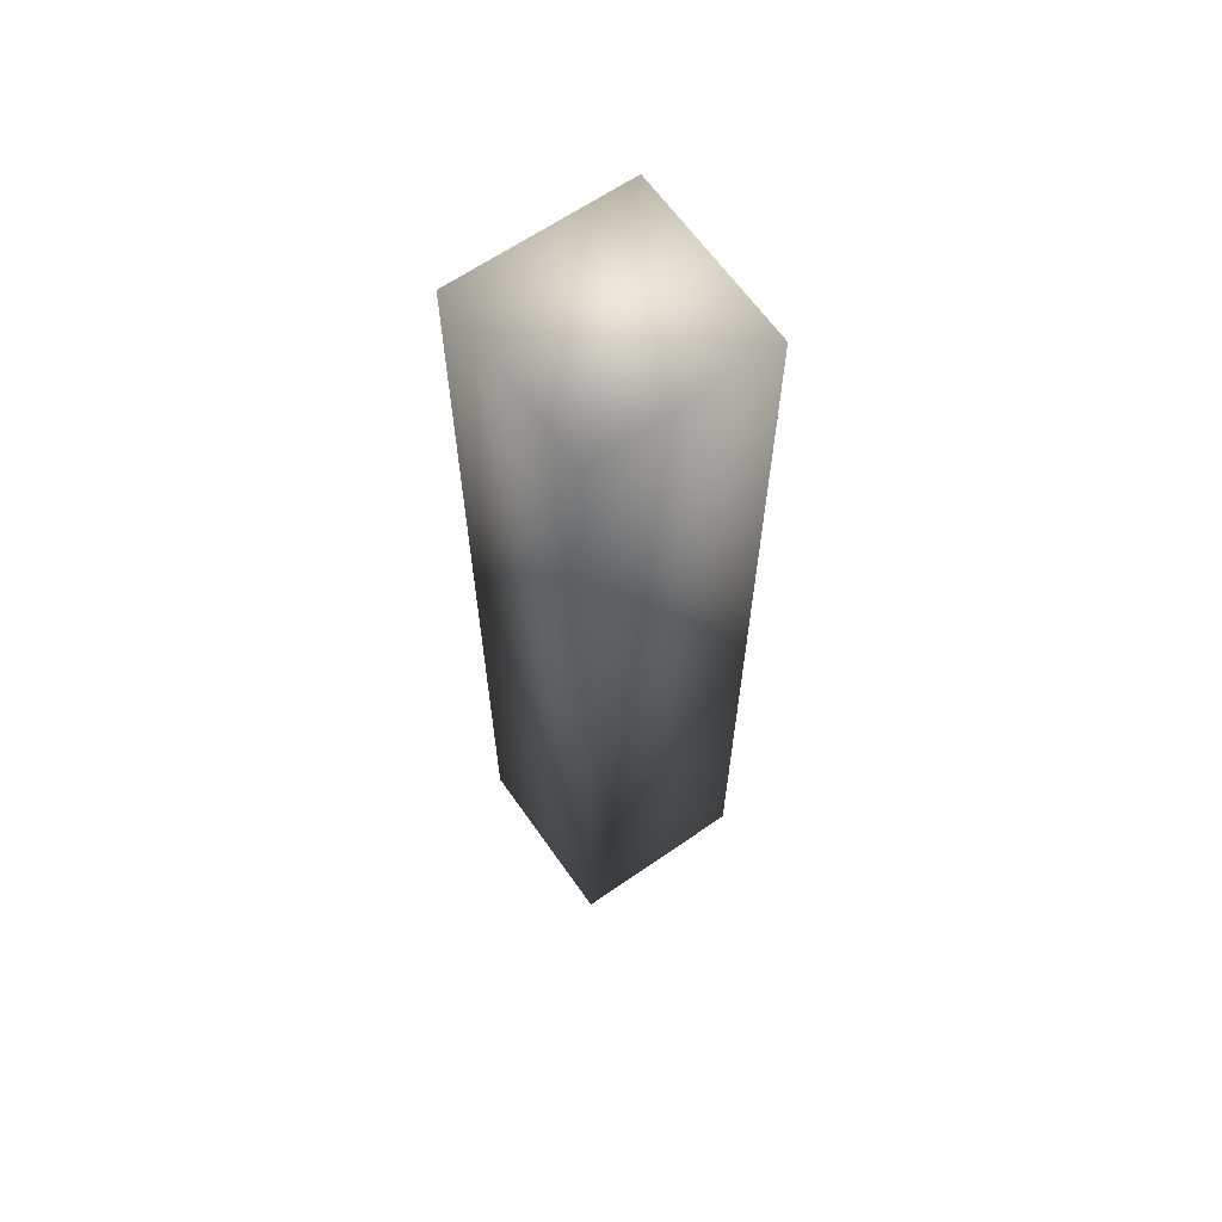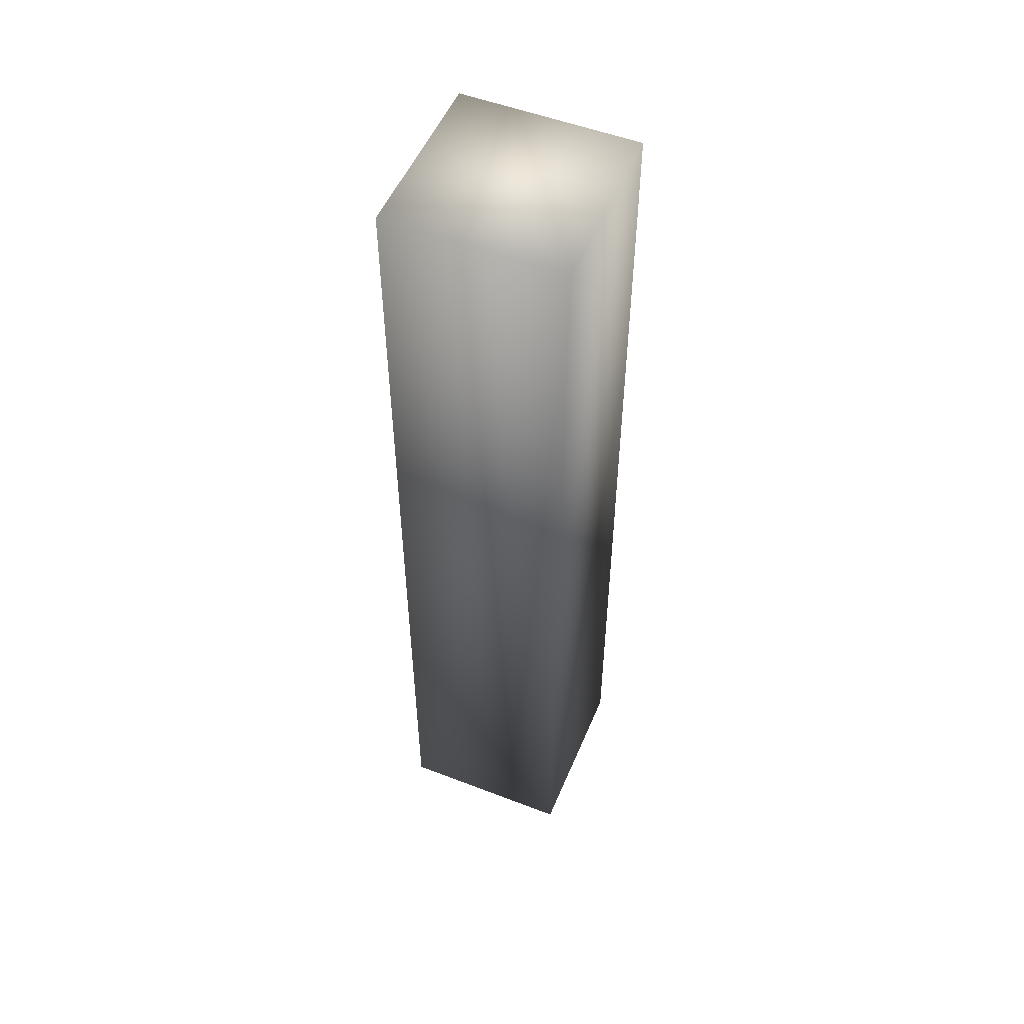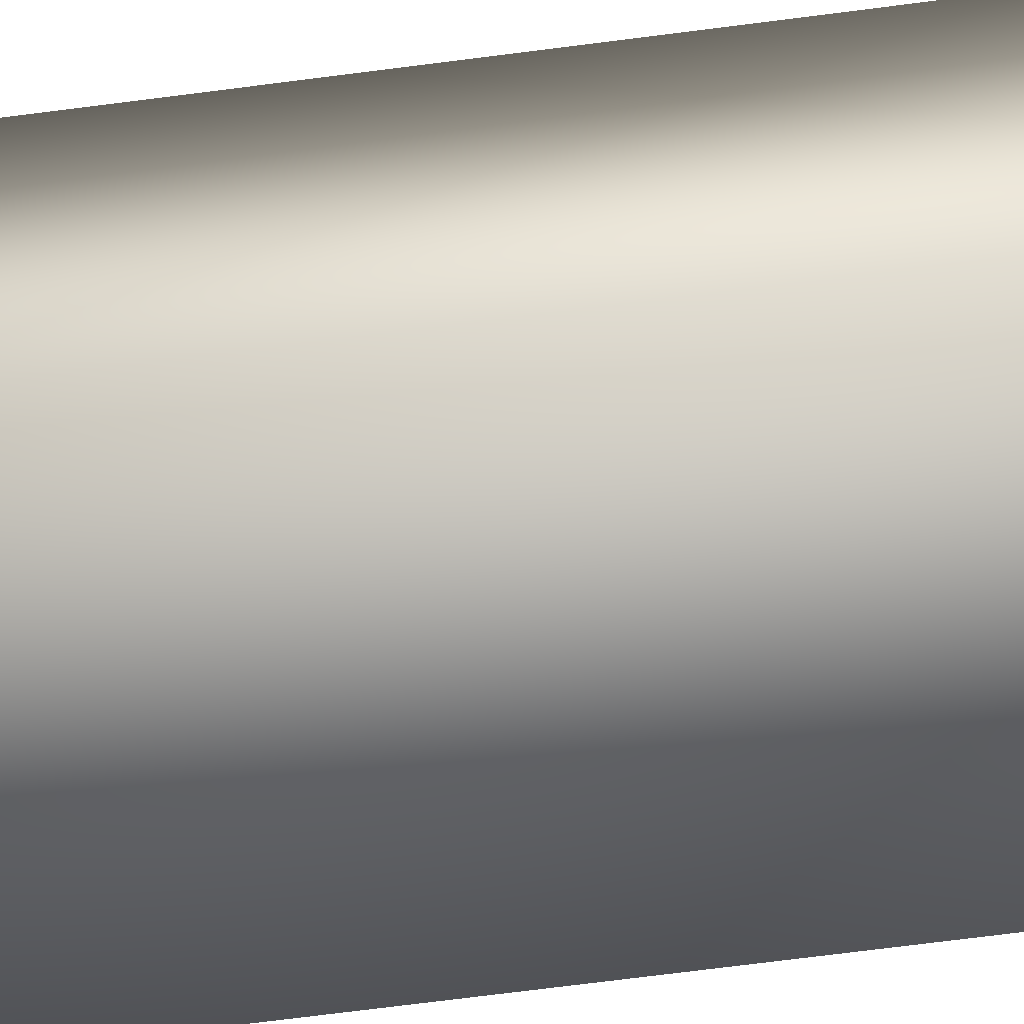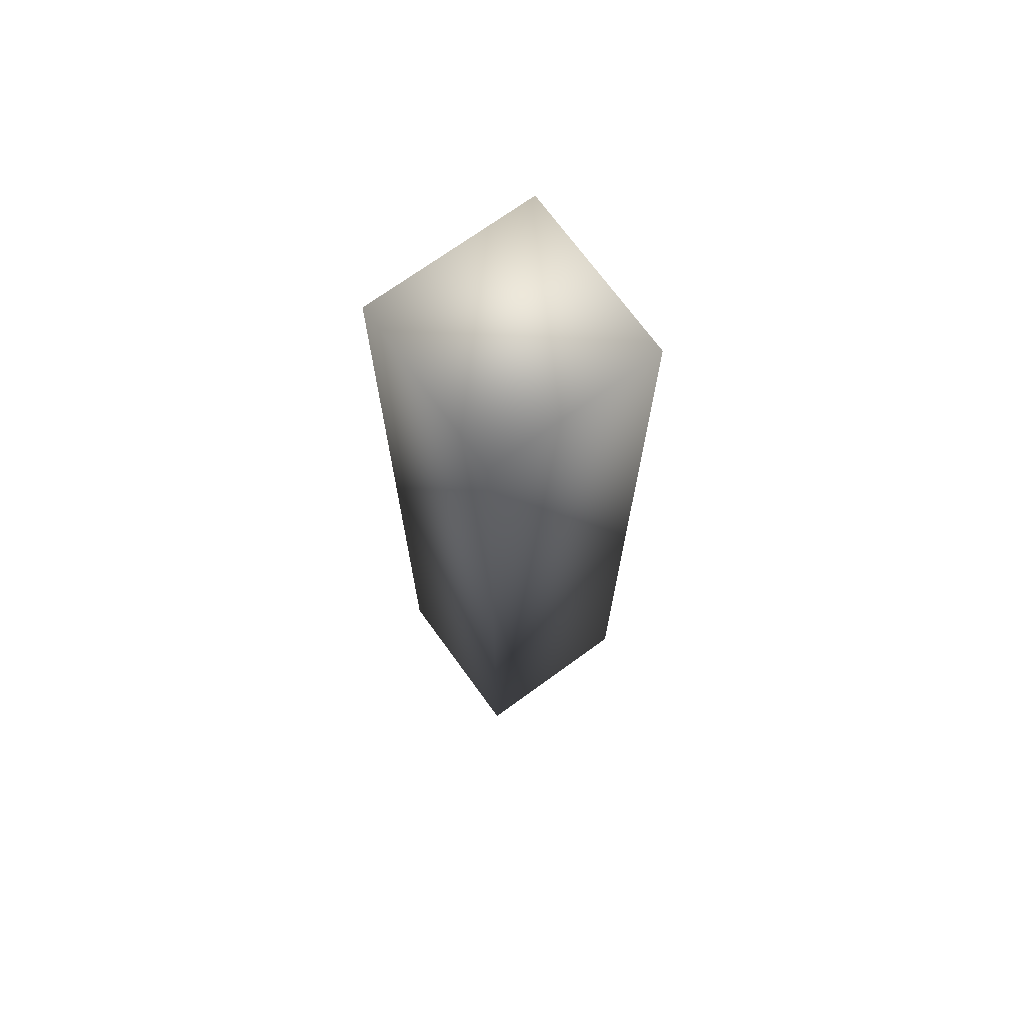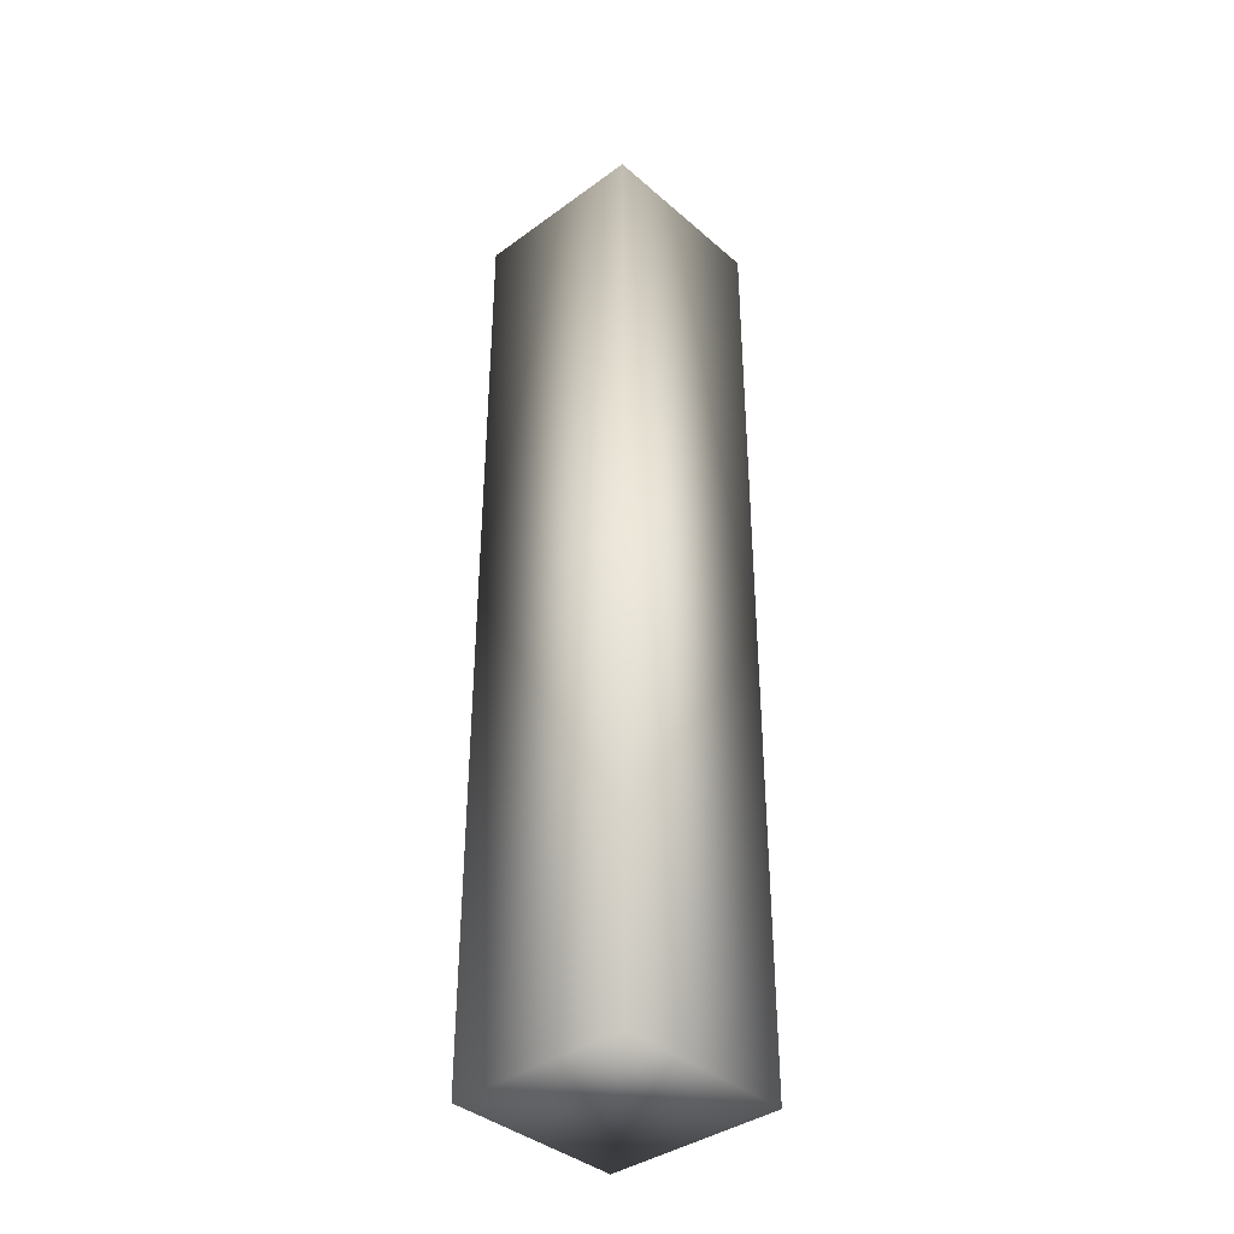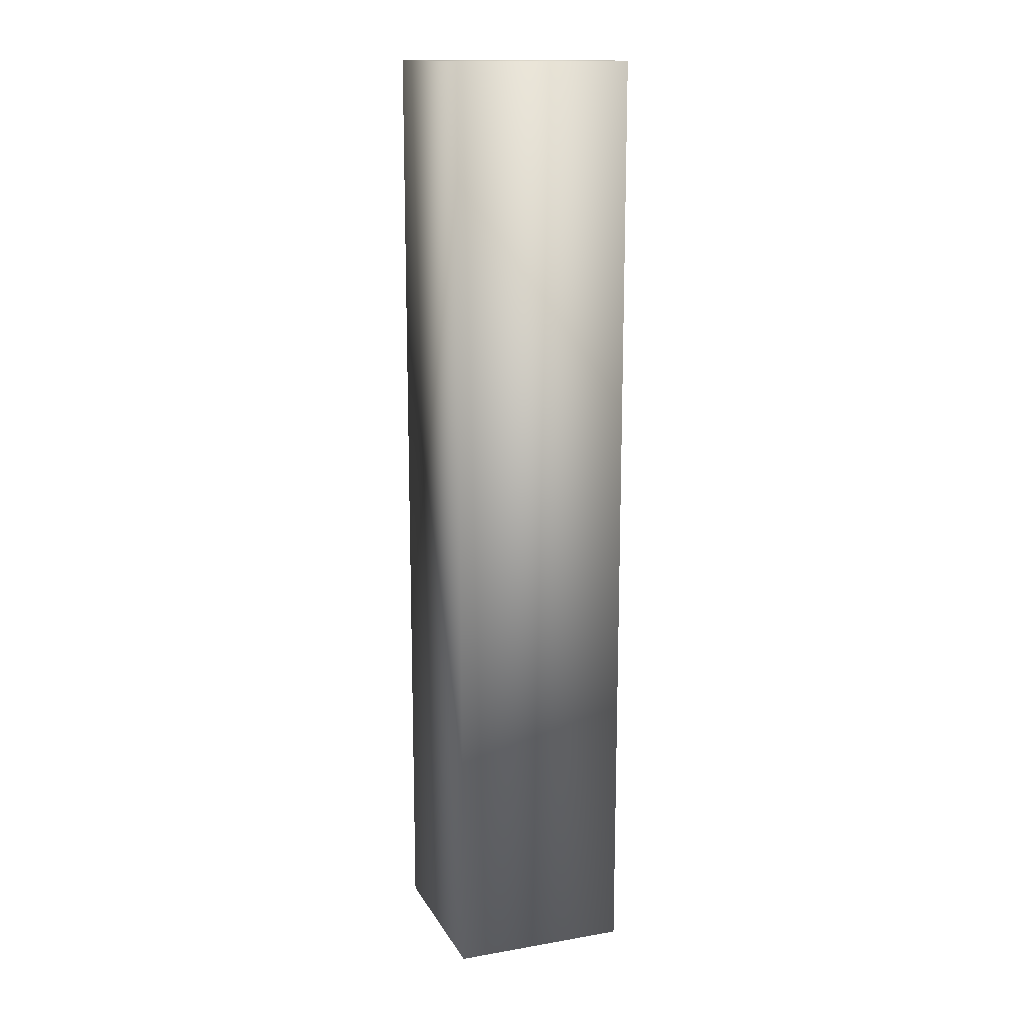
<metadata>
{"format":"obj","ext":"obj","renderer":"f3d","projection":"perspective","resolution":1024,"background":"white","views":[{"elev":64.0,"azim":-125.0,"up":"+Z"},{"elev":52.5,"azim":112.5,"up":"+Z"},{"elev":-66.0,"azim":-82.4,"up":"+Y"},{"elev":71.4,"azim":144.0,"up":"+Z"},{"elev":-38.4,"azim":-137.4,"up":"+Z"},{"elev":14.9,"azim":-110.2,"up":"+Z"}]}
</metadata>
<code>
v 0.015 0.015 0.005
v 0.015 0.015 -0.155
v -0.015 0.015 0.005
v -0.015 0.015 -0.155
v 0.015 -0.015 0.005
v -0.015 -0.015 0.005
v 0.015 -0.015 -0.155
v -0.015 -0.015 -0.155
f 1 2 3
f 3 2 4
f 5 1 6
f 6 1 3
f 7 5 8
f 8 5 6
f 2 7 4
f 4 7 8
f 5 7 1
f 1 7 2
f 8 6 4
f 4 6 3

</code>
